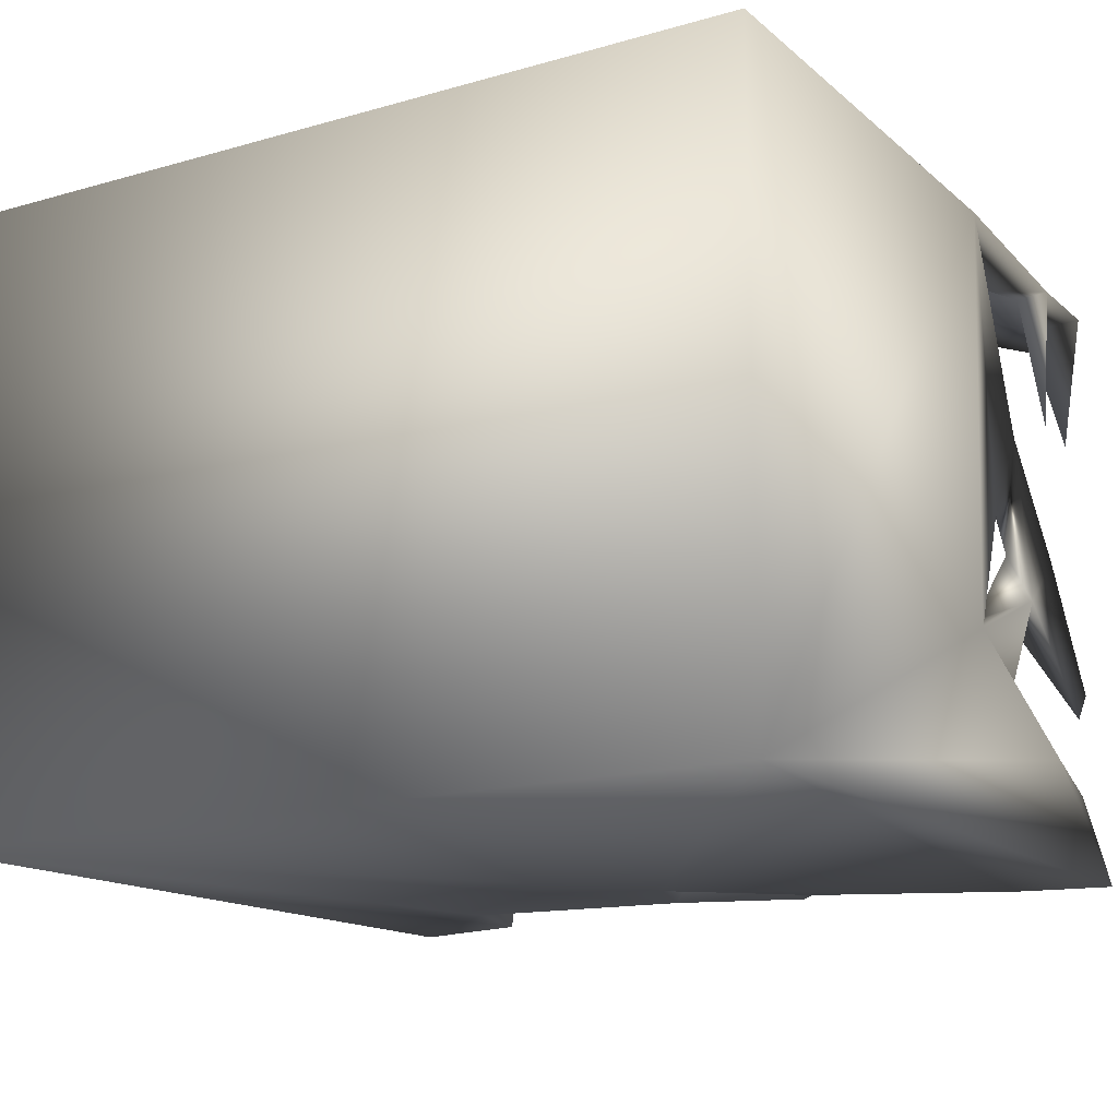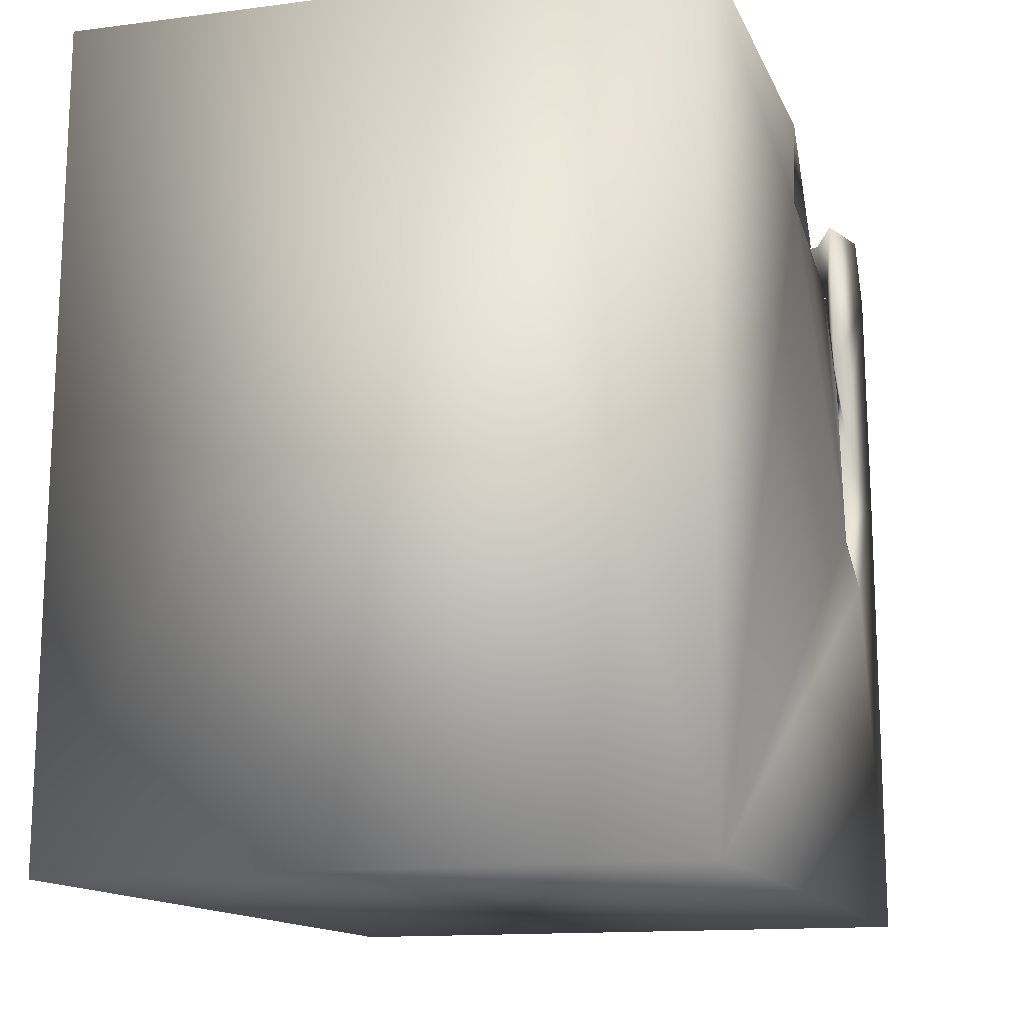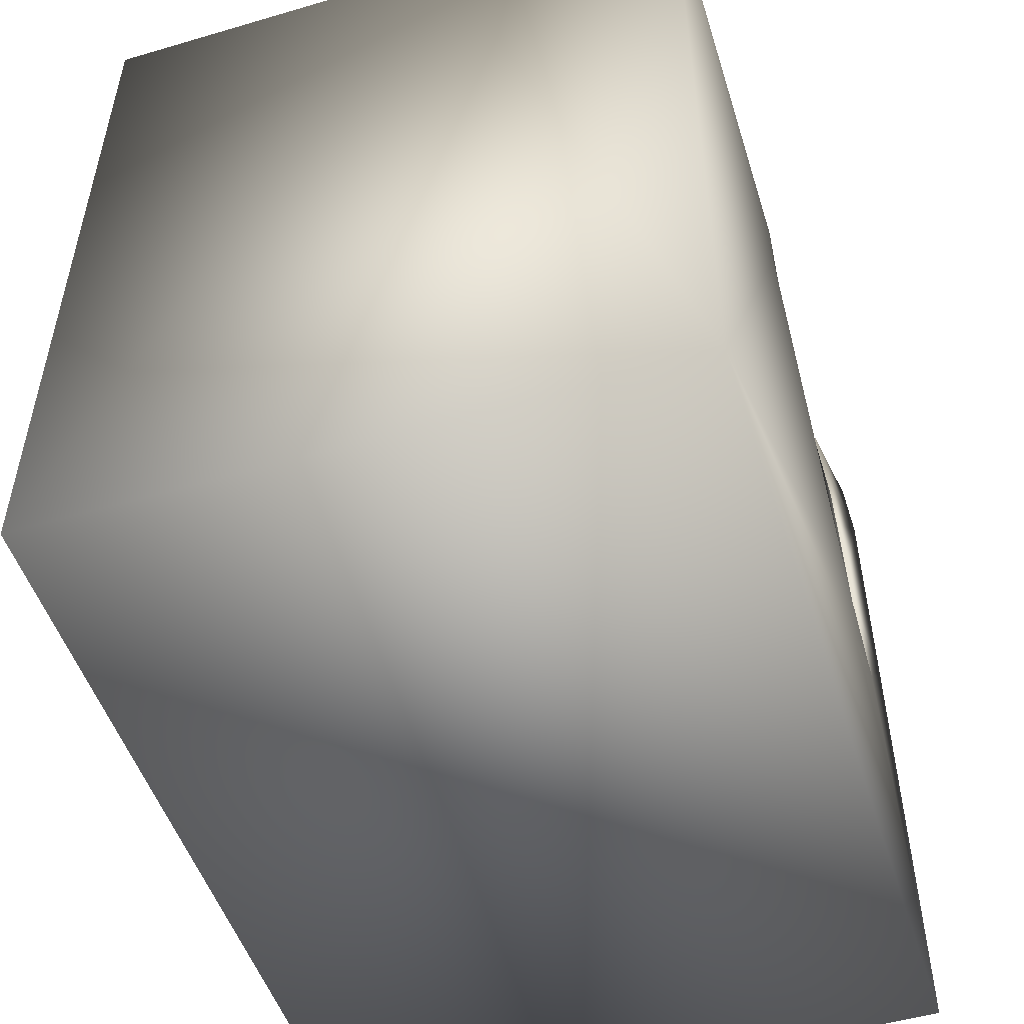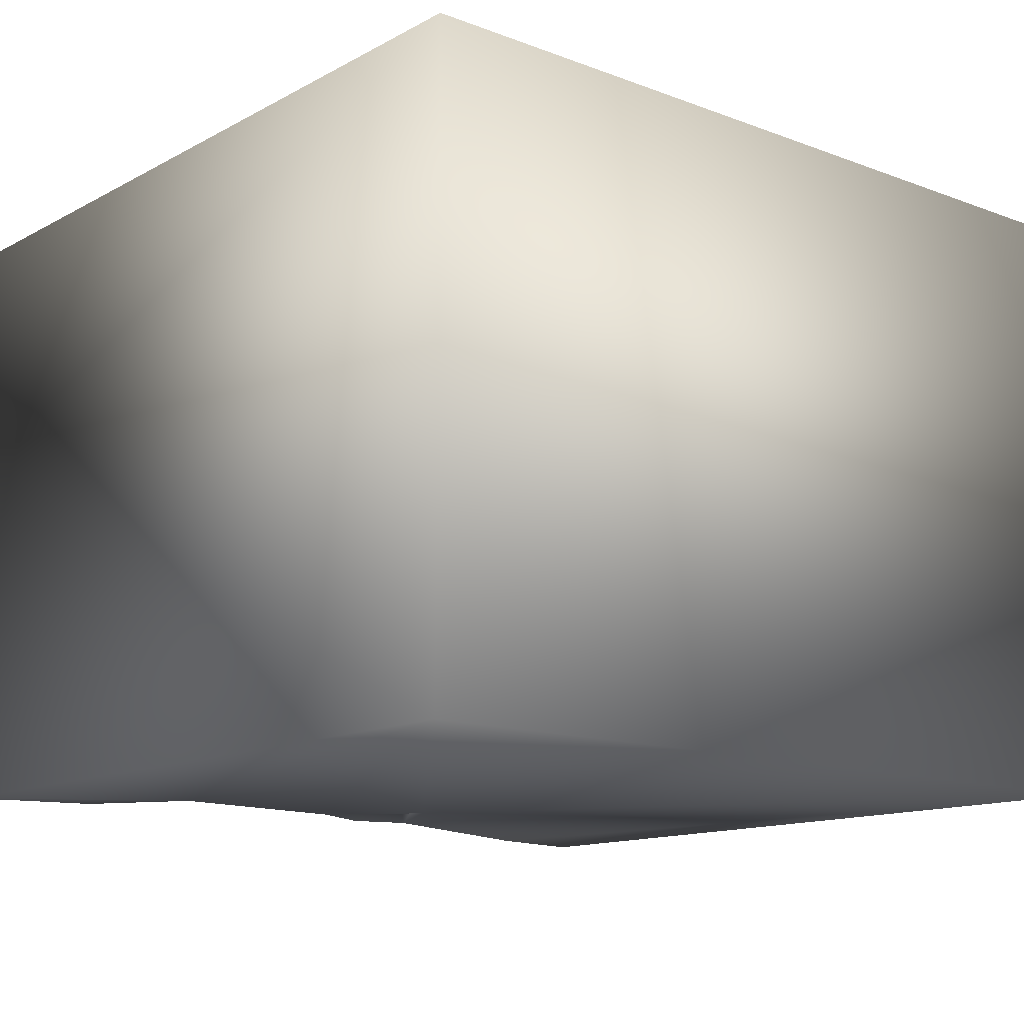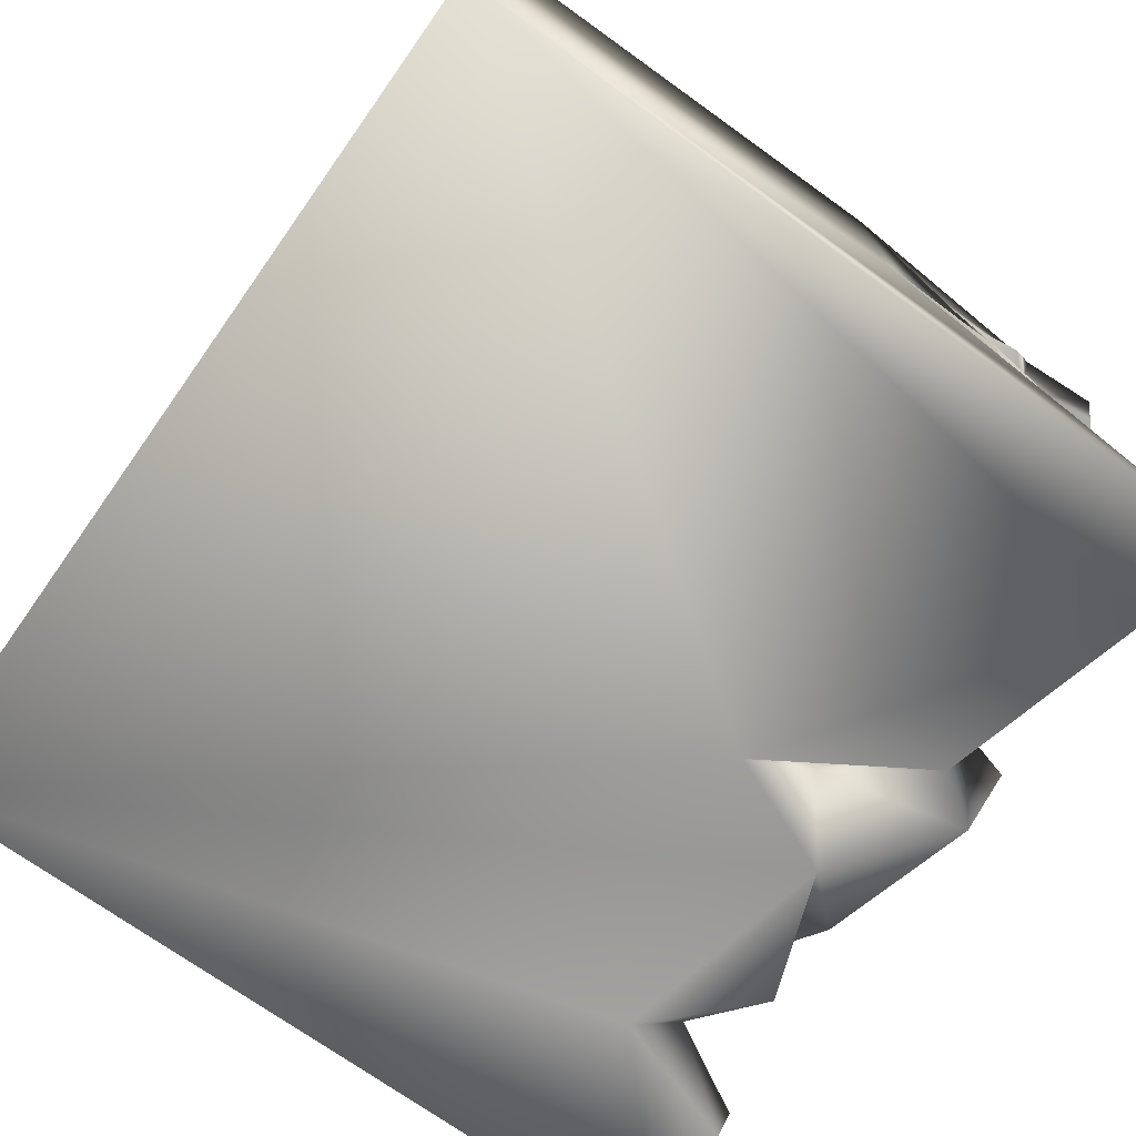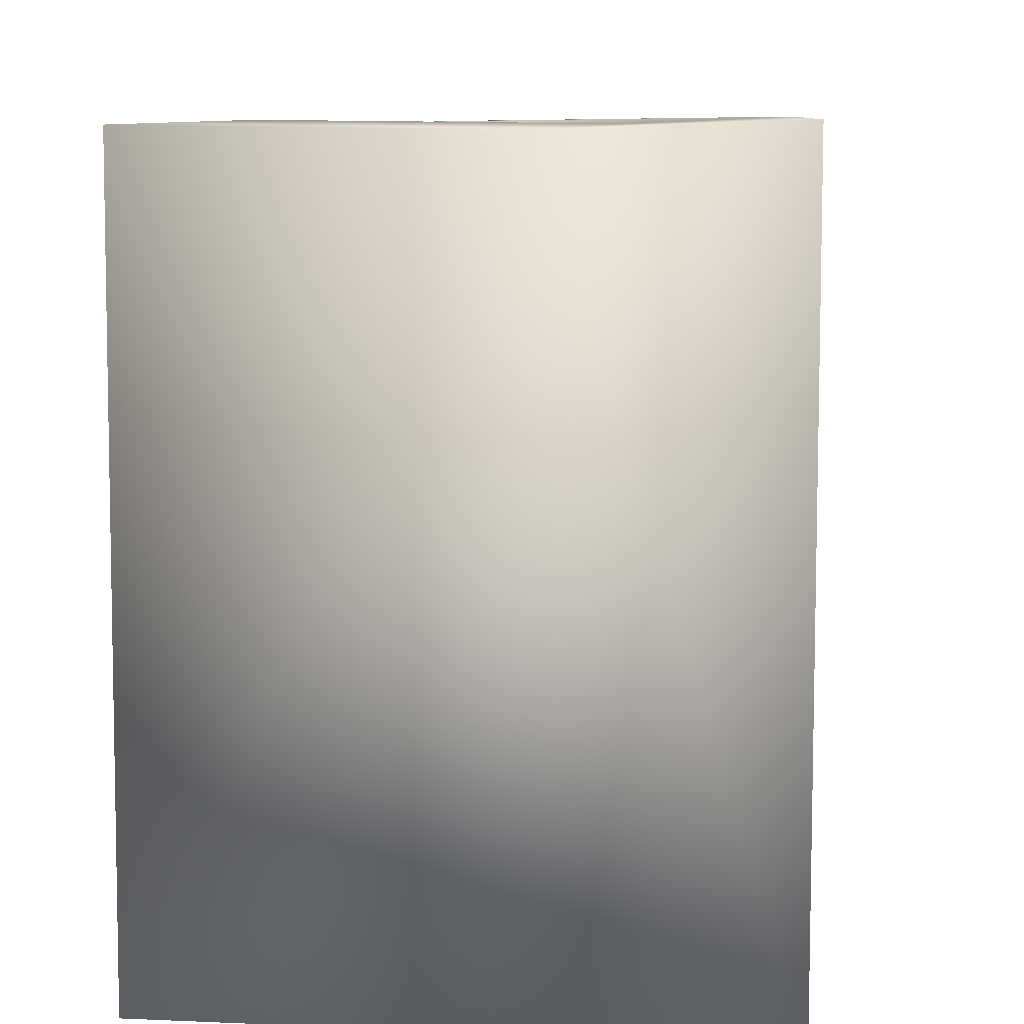
<metadata>
{"format":"obj","ext":"obj","renderer":"f3d","projection":"perspective","resolution":1024,"background":"white","views":[{"elev":-15.3,"azim":31.4,"up":"+Z"},{"elev":-13.3,"azim":-72.5,"up":"+Y"},{"elev":-50.5,"azim":-72.3,"up":"+Y"},{"elev":-13.3,"azim":-40.2,"up":"+Z"},{"elev":-74.6,"azim":54.7,"up":"+Z"},{"elev":9.0,"azim":-83.5,"up":"+Y"}]}
</metadata>
<code>
o Liquid_Domain
v -8.467 -9.083 6.209
v 8.455 -9.093 6.175
v -8.477 -9.09 -6.211
v 8.467 -9.089 -6.202
v 6.068 -1.847 6.174
v 8.402 0.6298 6.127
v -8.378 6.938 -6.113
v 8.47 -0.02515 -2.291
v 5.091 -1.863 4.855
v 7.331 -2.247 4.652
v 3.63 -2.332 4.198
v 5.117 -0.1715 5.881
v 2.56 -1.792 2.618
v 1.713 -1.16 1.928
v 4.728 -1.054 2.519
v 3.026 -1.111 0.3164
v 7.177 -0.2412 5.756
v 5.567 -0.1498 3.773
v 3.31 0.7067 4.97
v 7.719 0.1248 3.947
v 7.24 -0.4868 0.292
v 5.275 -0.1979 0.03121
v 4.431 -1.115 6.185
v 8.254 1.416 0.2584
v 6.431 1.219 -2.252
v 6.339 1.832 5.941
v 6.915 0.9033 1.75
v 2.397 1.555 0.6861
v 7.93 0.9316 -1.861
v 0.3325 2.474 -6.203
v -0.4494 4.924 6.169
v 4.303 2.28 6.105
v 8.132 1.828 4.964
v 1.863 1.3 4.984
v 8.336 3.991 -4.07
v 7.813 2.35 0.7949
v -8.438 6.849 1.233
v 7.663 2.864 -3.482
v 6.321 6.666 -6.148
v 4.839 1.824 5.653
v 1.818 2.975 4.893
v 5.005 2.287 -2.847
v 0.5754 1.696 -3.598
v 8.06 5.37 6.129
v 8.246 2.581 2.108
v -6.234 1.947 -0.7822
v 7.886 2.523 -1.447
v -0.6199 4.822 -6.105
v 8.019 3.738 5.414
v -0.4164 2.591 0.6199
v 7.962 2.587 -0.2231
v -4.451 3.412 -0.4179
v 4.014 2.145 -0.3639
v 4.601 2.488 -4.917
v 5.84 3.271 5.814
v -1.506 3.139 4.695
v 0.7922 2.603 3.629
v -1.705 2.581 2.678
v 8.081 4.747 0.08978
v 8.345 2.879 -1.131
v 1.655 3.208 -2.189
v -0.3919 2.784 -2.111
v -6.499 4.076 -2.052
v -3.953 3.705 -2.111
v 4.009 4.615 5.917
v 0.8231 3.147 -5.25
v 1.56 4.078 -5.576
v -4.915 3.819 -6.188
v 2.194 5.571 -6.055
v -3.237 4.023 3.706
v 7.526 5.463 5.377
v -6.318 3.956 1.121
v 0.22 5.653 -0.6524
v 5.879 5.476 -4.993
v 0.6565 3.933 -5.156
v 0.4698 4.416 5.774
v -1.807 5.216 3.29
v -3.817 3.769 -2.363
v -4.631 4.85 -5.267
v 8.263 6.767 -6.182
v -5.829 4.537 0.4453
v 1.382 4.727 -0.8827
v 7.993 6.098 -2.857
v -5.372 4.217 -2.623
v -2.068 5.155 -4.36
v 6.047 6.685 5.759
v 8.036 6.458 -2.299
v -7.051 4.765 -2.658
v -4.087 5.766 -2.362
v 8.074 5.843 -4.474
v -3.167 5.792 -5.784
v 2.831 5.594 -5.355
v -8.412 7.025 6.162
v 3.042 5.165 5.855
v 3.178 5.518 4.1
v 8.313 4.188 2.773
v -5.799 6.442 -6.096
v 1.499 6.575 -5.97
v 0.1185 6.841 6.105
v 0.4145 5.904 5.492
v 2.269 5.698 4.983
v 1.422 5.784 4.104
v -4.663 5.019 0.1164
v -6.466 5.517 -1.251
v 1.162 6.131 -0.3522
v 1.552 6.809 1.351
v -6.881 6.952 2.854
v 0.904 7 -1.164
v 2.466 6.78 -4.966
v -5.892 6.885 -4.577
v 8.149 6.958 5.996
v 2.308 7.066 5.768
v 7.788 6.855 5.153
v 7.869 6.503 3.07
v -6.208 5.548 1.262
v -2.504 6.963 -2.241
v -3.034 7.081 5.649
v -0.788 6.344 3.947
v -2.828 7.002 -0.005121
v -7.684 7.02 -3.597
f 2 1 4
f 4 1 3
f 2 5 1
f 5 2 6
f 2 4 6
f 1 5 23
f 6 4 8
f 4 3 30
f 5 10 9
f 5 9 12
f 11 9 15
f 14 13 16
f 16 13 15
f 4 30 39
f 12 23 5
f 17 5 6
f 11 12 9
f 13 11 15
f 4 39 80
f 19 12 11
f 5 17 10
f 9 10 18
f 9 18 15
f 6 8 24
f 10 17 20
f 45 6 24
f 16 15 22
f 21 22 15
f 19 11 13
f 18 10 20
f 15 18 27
f 15 27 21
f 16 22 28
f 26 17 6
f 14 19 13
f 28 14 16
f 25 22 21
f 23 12 32
f 20 17 33
f 20 27 18
f 21 27 24
f 22 25 53
f 24 8 29
f 21 24 29
f 29 25 21
f 40 32 12
f 40 12 19
f 17 26 33
f 14 34 19
f 22 53 28
f 8 4 35
f 6 44 26
f 19 34 40
f 33 6 45
f 34 14 57
f 20 33 27
f 14 28 57
f 24 27 36
f 1 37 3
f 38 25 29
f 29 8 60
f 41 34 57
f 36 27 45
f 42 53 25
f 60 8 38
f 38 8 35
f 1 23 31
f 34 41 40
f 26 49 33
f 6 33 44
f 29 47 38
f 54 43 42
f 35 4 80
f 3 68 48
f 30 3 48
f 33 45 27
f 28 50 57
f 50 28 53
f 51 24 36
f 24 51 45
f 46 72 52
f 51 47 29
f 29 60 51
f 62 61 43
f 61 42 43
f 66 43 54
f 26 55 49
f 49 44 33
f 58 56 57
f 57 50 58
f 36 45 59
f 36 59 51
f 59 45 60
f 60 45 51
f 53 61 50
f 61 62 50
f 64 63 46
f 53 42 61
f 47 60 38
f 38 42 25
f 23 65 31
f 32 65 23
f 40 65 32
f 40 41 65
f 41 57 56
f 58 70 56
f 62 58 50
f 46 63 72
f 64 46 52
f 66 62 43
f 54 67 66
f 67 30 66
f 3 7 68
f 30 48 75
f 30 67 69
f 39 30 69
f 26 44 55
f 96 49 71
f 58 62 73
f 38 74 42
f 42 74 54
f 62 66 75
f 66 30 75
f 65 76 31
f 41 56 76
f 41 76 65
f 77 70 58
f 52 81 64
f 64 81 63
f 78 79 84
f 68 91 48
f 49 55 71
f 44 49 96
f 56 70 77
f 58 73 77
f 81 52 72
f 81 72 63
f 51 59 47
f 84 89 78
f 37 7 3
f 79 78 85
f 54 92 67
f 54 74 92
f 55 44 86
f 88 104 84
f 47 87 83
f 60 47 83
f 90 38 35
f 85 91 79
f 67 92 75
f 67 75 69
f 1 31 93
f 95 94 101
f 55 86 71
f 1 93 37
f 56 118 76
f 77 118 56
f 47 59 87
f 60 83 59
f 84 104 89
f 85 78 89
f 38 90 74
f 91 85 48
f 68 79 91
f 68 7 97
f 75 48 98
f 69 75 98
f 31 99 93
f 31 76 100
f 100 76 118
f 94 100 101
f 101 100 102
f 44 96 71
f 103 104 115
f 103 89 104
f 73 62 82
f 62 75 108
f 75 92 109
f 90 35 80
f 95 112 94
f 77 73 118
f 73 106 118
f 82 105 73
f 82 62 105
f 62 108 105
f 59 83 87
f 120 104 88
f 108 75 109
f 79 110 84
f 79 97 110
f 98 92 69
f 97 79 68
f 100 99 31
f 100 94 99
f 111 44 71
f 71 86 113
f 100 112 102
f 112 101 102
f 112 95 101
f 105 106 73
f 104 120 115
f 119 116 103
f 103 116 89
f 88 110 120
f 84 110 88
f 85 116 48
f 39 92 74
f 94 112 99
f 44 111 86
f 118 112 100
f 114 71 113
f 111 71 114
f 115 107 103
f 107 119 103
f 115 120 107
f 105 108 106
f 116 85 89
f 48 116 98
f 90 39 74
f 98 109 92
f 39 69 92
f 93 99 117
f 99 118 117
f 112 118 99
f 113 86 111
f 111 114 113
f 107 37 93
f 117 107 93
f 106 108 117
f 118 106 117
f 117 119 107
f 107 120 37
f 108 119 117
f 108 116 119
f 37 120 7
f 108 98 116
f 109 98 108
f 110 7 120
f 97 7 110
f 90 80 39

</code>
